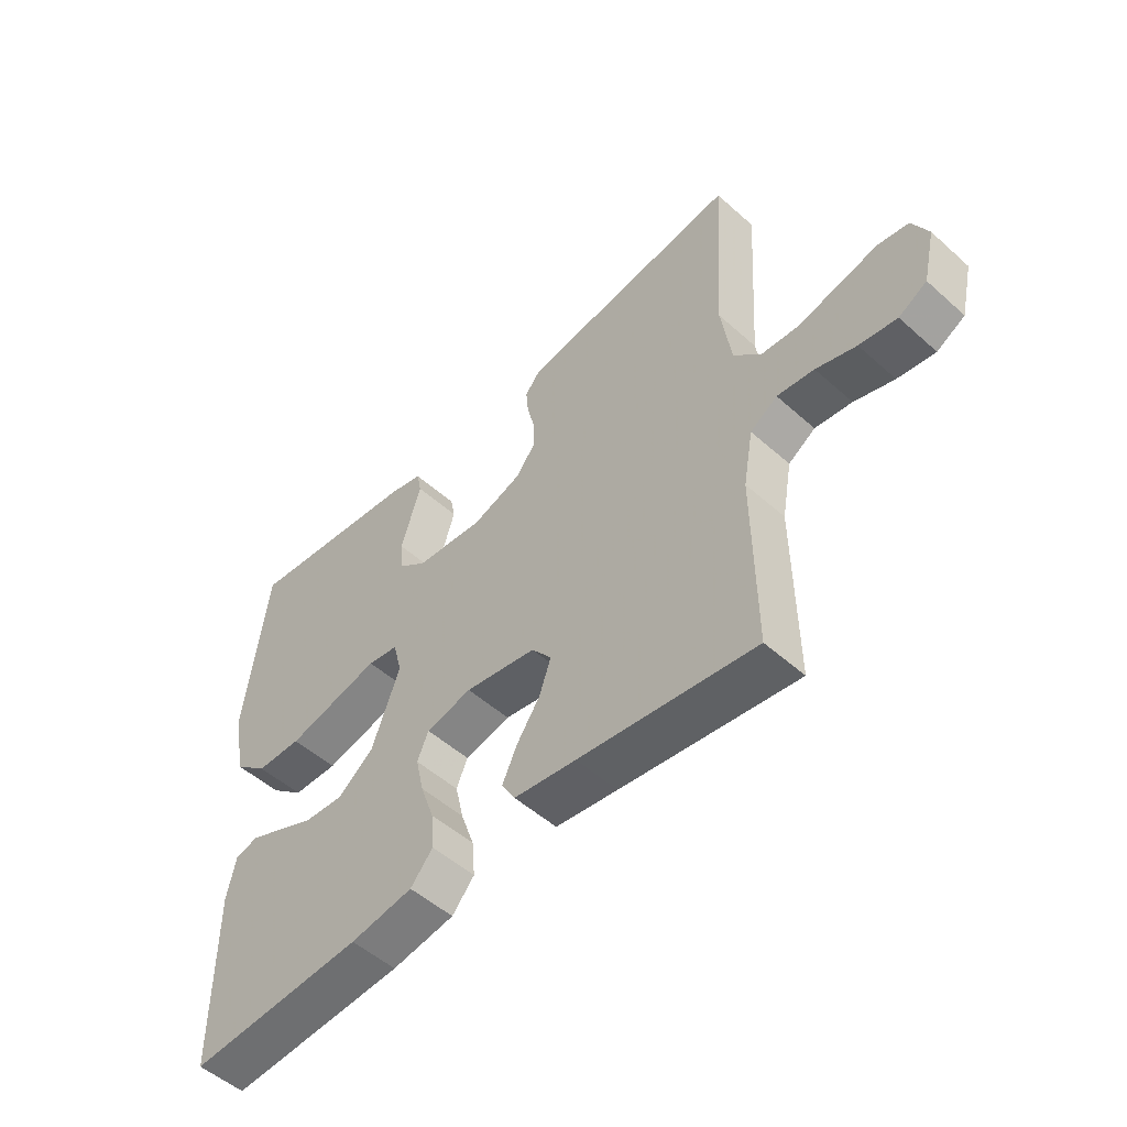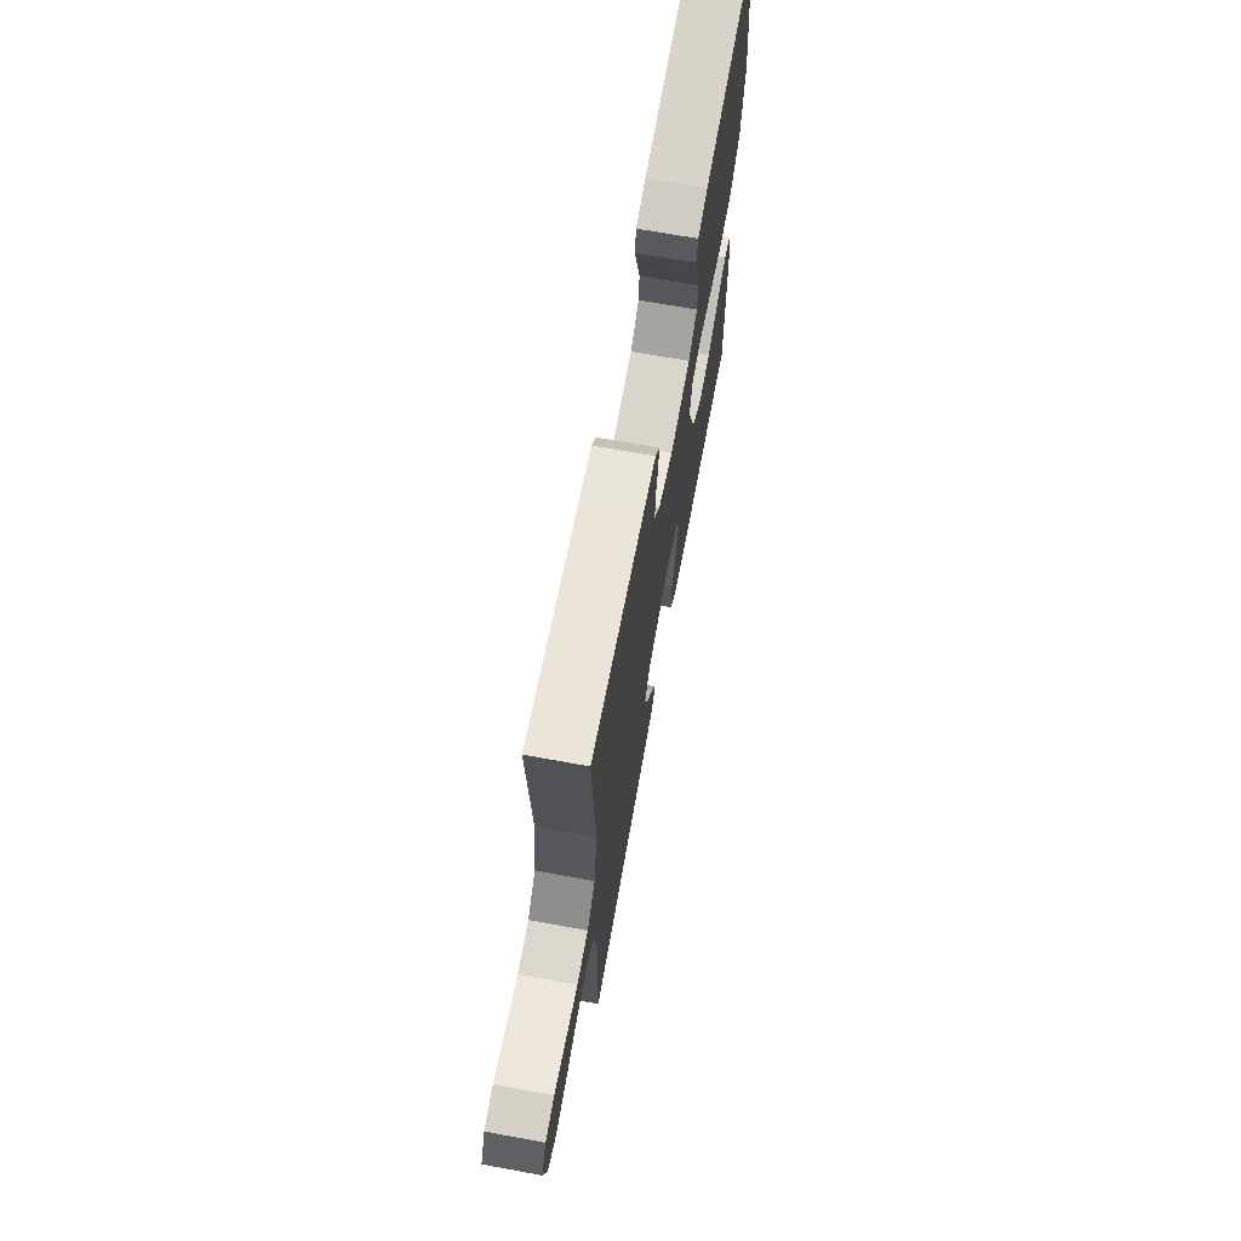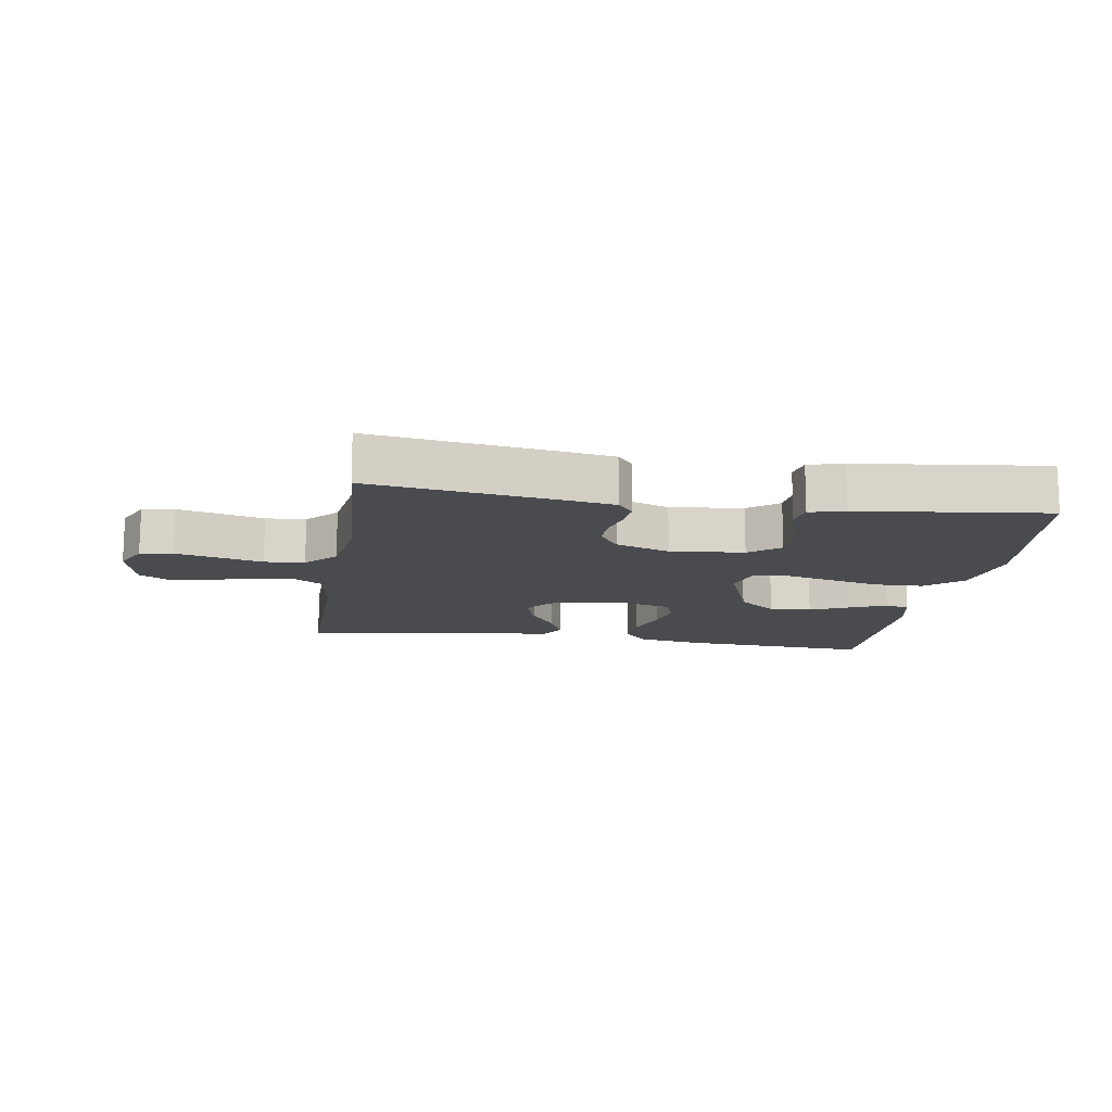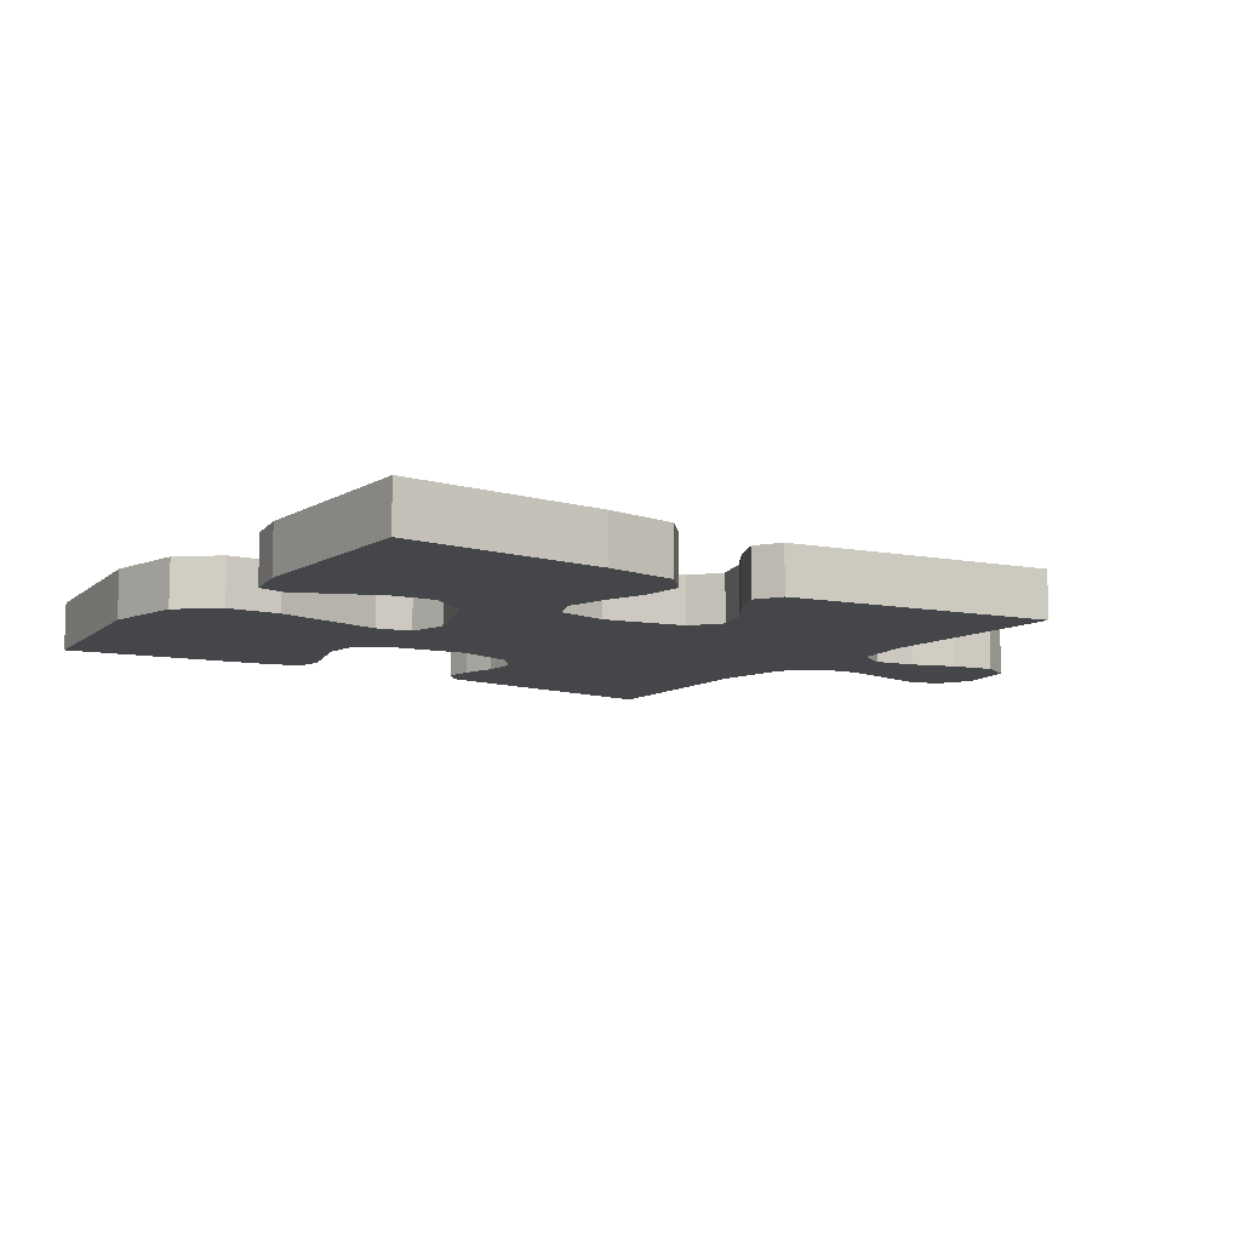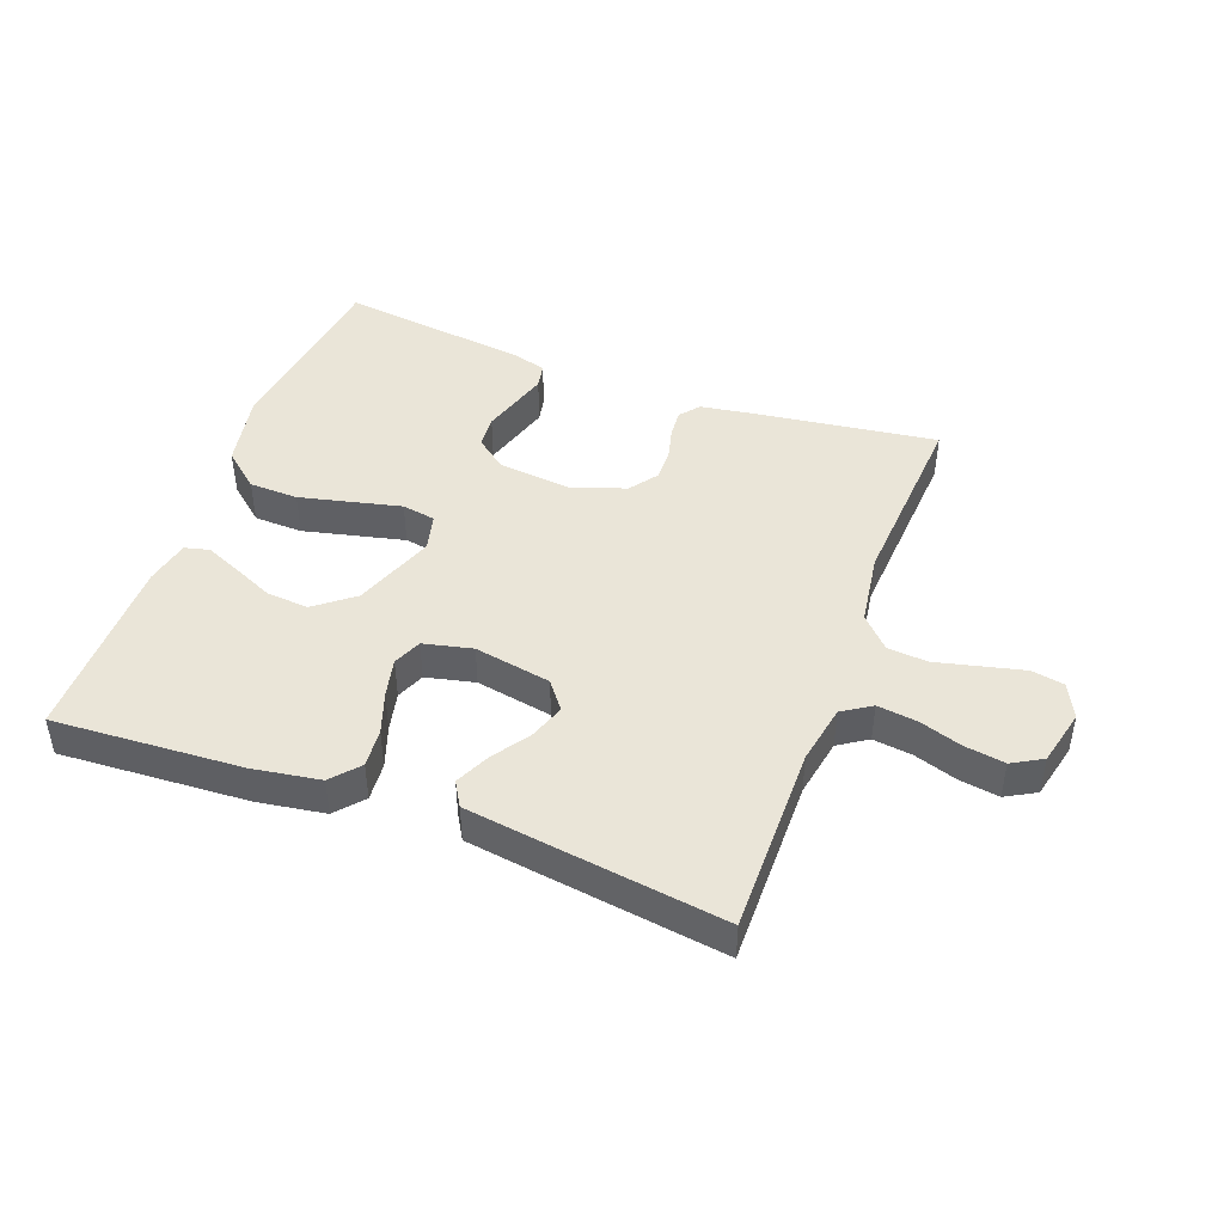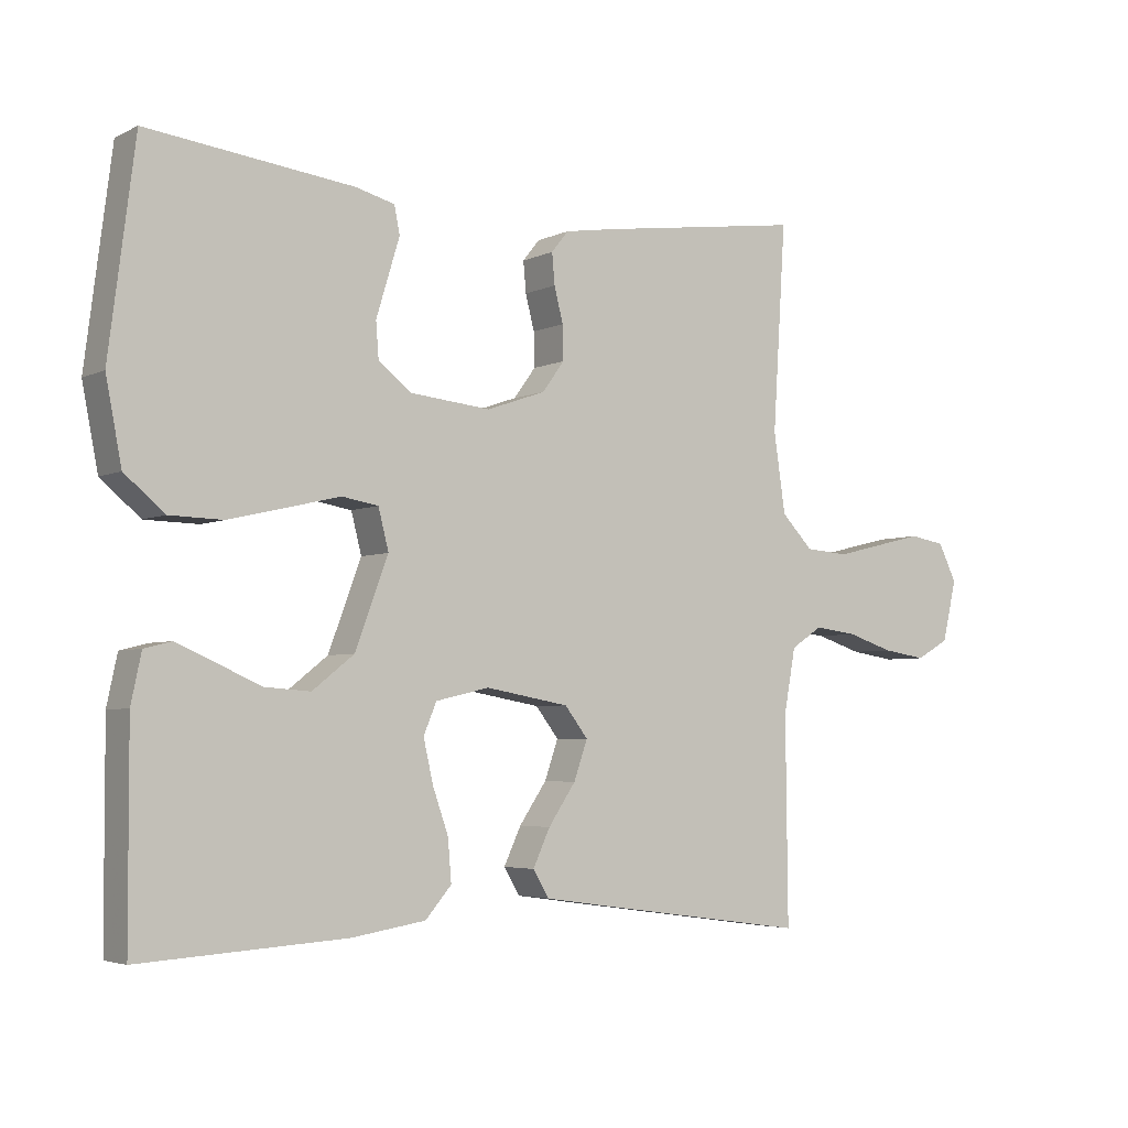
<metadata>
{"format":"obj","ext":"obj","renderer":"f3d","projection":"perspective","resolution":1024,"background":"white","views":[{"elev":-51.8,"azim":-134.0,"up":"+Z"},{"elev":68.2,"azim":-79.6,"up":"+Z"},{"elev":-13.9,"azim":-9.0,"up":"+Y"},{"elev":-9.4,"azim":145.9,"up":"+Y"},{"elev":45.1,"azim":-159.5,"up":"+Y"},{"elev":-4.2,"azim":145.8,"up":"+Z"}]}
</metadata>
<code>
v -0.5 0.07 -0.5
v -0.497 0.07 -0.2
v -0.514 0.07 -0.106
v -0.56 0.07 -0.076
v -0.623 0.07 -0.084
v -0.691 0.07 -0.106
v -0.755 0.07 -0.116
v -0.803 0.07 -0.089
v -0.824 0.07 0
v -0.797 0.07 0.055
v -0.745 0.07 0.064
v -0.678 0.07 0.048
v -0.608 0.07 0.031
v -0.544 0.07 0.036
v -0.498 0.07 0.084
v -0.481 0.07 0.2
v -0.5 0.07 0.5
v -0.2 0.07 0.458
v -0.125 0.07 0.446
v -0.1 0.07 0.415
v -0.104 0.07 0.37
v -0.117 0.07 0.319
v -0.118 0.07 0.269
v -0.086 0.07 0.225
v 0 0.07 0.195
v 0.117 0.07 0.207
v 0.166 0.07 0.245
v 0.17 0.07 0.297
v 0.152 0.07 0.356
v 0.136 0.07 0.409
v 0.144 0.07 0.449
v 0.2 0.07 0.464
v 0.5 0.07 0.5
v 0.538 0.07 0.2
v 0.515 0.07 0.081
v 0.457 0.07 0.032
v 0.379 0.07 0.03
v 0.294 0.07 0.05
v 0.218 0.07 0.068
v 0.165 0.07 0.059
v 0.15 0.07 0
v 0.198 0.07 -0.129
v 0.259 0.07 -0.177
v 0.326 0.07 -0.172
v 0.391 0.07 -0.143
v 0.447 0.07 -0.119
v 0.486 0.07 -0.129
v 0.501 0.07 -0.2
v 0.5 0.07 -0.5
v 0.2 0.07 -0.482
v 0.093 0.07 -0.465
v 0.055 0.07 -0.421
v 0.06 0.07 -0.36
v 0.083 0.07 -0.294
v 0.097 0.07 -0.232
v 0.078 0.07 -0.187
v 0 0.07 -0.169
v -0.122 0.07 -0.191
v -0.156 0.07 -0.235
v -0.136 0.07 -0.292
v -0.096 0.07 -0.351
v -0.071 0.07 -0.405
v -0.094 0.07 -0.444
v -0.2 0.07 -0.459
v -0.5 0 -0.5
v -0.497 0 -0.2
v -0.514 0 -0.106
v -0.56 0 -0.076
v -0.623 0 -0.084
v -0.691 0 -0.106
v -0.755 0 -0.116
v -0.803 0 -0.089
v -0.824 0 0
v -0.797 0 0.055
v -0.745 0 0.064
v -0.678 0 0.048
v -0.608 0 0.031
v -0.544 0 0.036
v -0.498 0 0.084
v -0.481 0 0.2
v -0.5 0 0.5
v -0.2 0 0.458
v -0.125 0 0.446
v -0.1 0 0.415
v -0.104 0 0.37
v -0.117 0 0.319
v -0.118 0 0.269
v -0.086 0 0.225
v 0 0 0.195
v 0.117 0 0.207
v 0.166 0 0.245
v 0.17 0 0.297
v 0.152 0 0.356
v 0.136 0 0.409
v 0.144 0 0.449
v 0.2 0 0.464
v 0.5 0 0.5
v 0.538 0 0.2
v 0.515 0 0.081
v 0.457 0 0.032
v 0.379 0 0.03
v 0.294 0 0.05
v 0.218 0 0.068
v 0.165 0 0.059
v 0.15 0 0
v 0.198 0 -0.129
v 0.259 0 -0.177
v 0.326 0 -0.172
v 0.391 0 -0.143
v 0.447 0 -0.119
v 0.486 0 -0.129
v 0.501 0 -0.2
v 0.5 0 -0.5
v 0.2 0 -0.482
v 0.093 0 -0.465
v 0.055 0 -0.421
v 0.06 0 -0.36
v 0.083 0 -0.294
v 0.097 0 -0.232
v 0.078 0 -0.187
v 0 0 -0.169
v -0.122 0 -0.191
v -0.156 0 -0.235
v -0.136 0 -0.292
v -0.096 0 -0.351
v -0.071 0 -0.405
v -0.094 0 -0.444
v -0.2 0 -0.459
f 63 64 1 2
f 60 61 62 63
f 59 60 63 2
f 58 59 2 3
f 57 58 3 4
f 51 52 53 54
f 51 54 55
f 50 51 55
f 49 50 55
f 48 49 55 56
f 44 45 46 47
f 44 47 48
f 43 44 48
f 36 37 38 39
f 34 35 36 39
f 34 39 40
f 33 34 40
f 32 33 40
f 28 29 30 31
f 28 31 32
f 27 28 32 40
f 19 20 21 22
f 19 22 23
f 16 17 18 19
f 15 16 19 23
f 14 15 23 24
f 10 11 12 13
f 8 9 10 13
f 8 13 14
f 5 6 7 8
f 4 5 8 14
f 57 4 14 24
f 43 48 56 57
f 42 43 57
f 41 42 57 24
f 26 27 40 41
f 25 26 41
f 24 25 41
f 66 65 128 127
f 127 126 125 124
f 66 127 124 123
f 67 66 123 122
f 68 67 122 121
f 118 117 116 115
f 119 118 115
f 119 115 114
f 119 114 113
f 120 119 113 112
f 111 110 109 108
f 112 111 108
f 112 108 107
f 103 102 101 100
f 103 100 99 98
f 104 103 98
f 104 98 97
f 104 97 96
f 95 94 93 92
f 96 95 92
f 104 96 92 91
f 86 85 84 83
f 87 86 83
f 83 82 81 80
f 87 83 80 79
f 88 87 79 78
f 77 76 75 74
f 77 74 73 72
f 78 77 72
f 72 71 70 69
f 78 72 69 68
f 88 78 68 121
f 121 120 112 107
f 121 107 106
f 88 121 106 105
f 105 104 91 90
f 105 90 89
f 105 89 88
f 1 65 66 2
f 2 66 67 3
f 3 67 68 4
f 4 68 69 5
f 5 69 70 6
f 6 70 71 7
f 7 71 72 8
f 8 72 73 9
f 9 73 74 10
f 10 74 75 11
f 11 75 76 12
f 12 76 77 13
f 13 77 78 14
f 14 78 79 15
f 15 79 80 16
f 16 80 81 17
f 17 81 82 18
f 18 82 83 19
f 19 83 84 20
f 20 84 85 21
f 21 85 86 22
f 22 86 87 23
f 23 87 88 24
f 24 88 89 25
f 25 89 90 26
f 26 90 91 27
f 27 91 92 28
f 28 92 93 29
f 29 93 94 30
f 30 94 95 31
f 31 95 96 32
f 32 96 97 33
f 33 97 98 34
f 34 98 99 35
f 35 99 100 36
f 36 100 101 37
f 37 101 102 38
f 38 102 103 39
f 39 103 104 40
f 40 104 105 41
f 41 105 106 42
f 42 106 107 43
f 43 107 108 44
f 44 108 109 45
f 45 109 110 46
f 46 110 111 47
f 47 111 112 48
f 48 112 113 49
f 49 113 114 50
f 50 114 115 51
f 51 115 116 52
f 52 116 117 53
f 53 117 118 54
f 54 118 119 55
f 55 119 120 56
f 56 120 121 57
f 57 121 122 58
f 58 122 123 59
f 59 123 124 60
f 60 124 125 61
f 61 125 126 62
f 62 126 127 63
f 63 127 128 64
f 64 128 65 1

</code>
